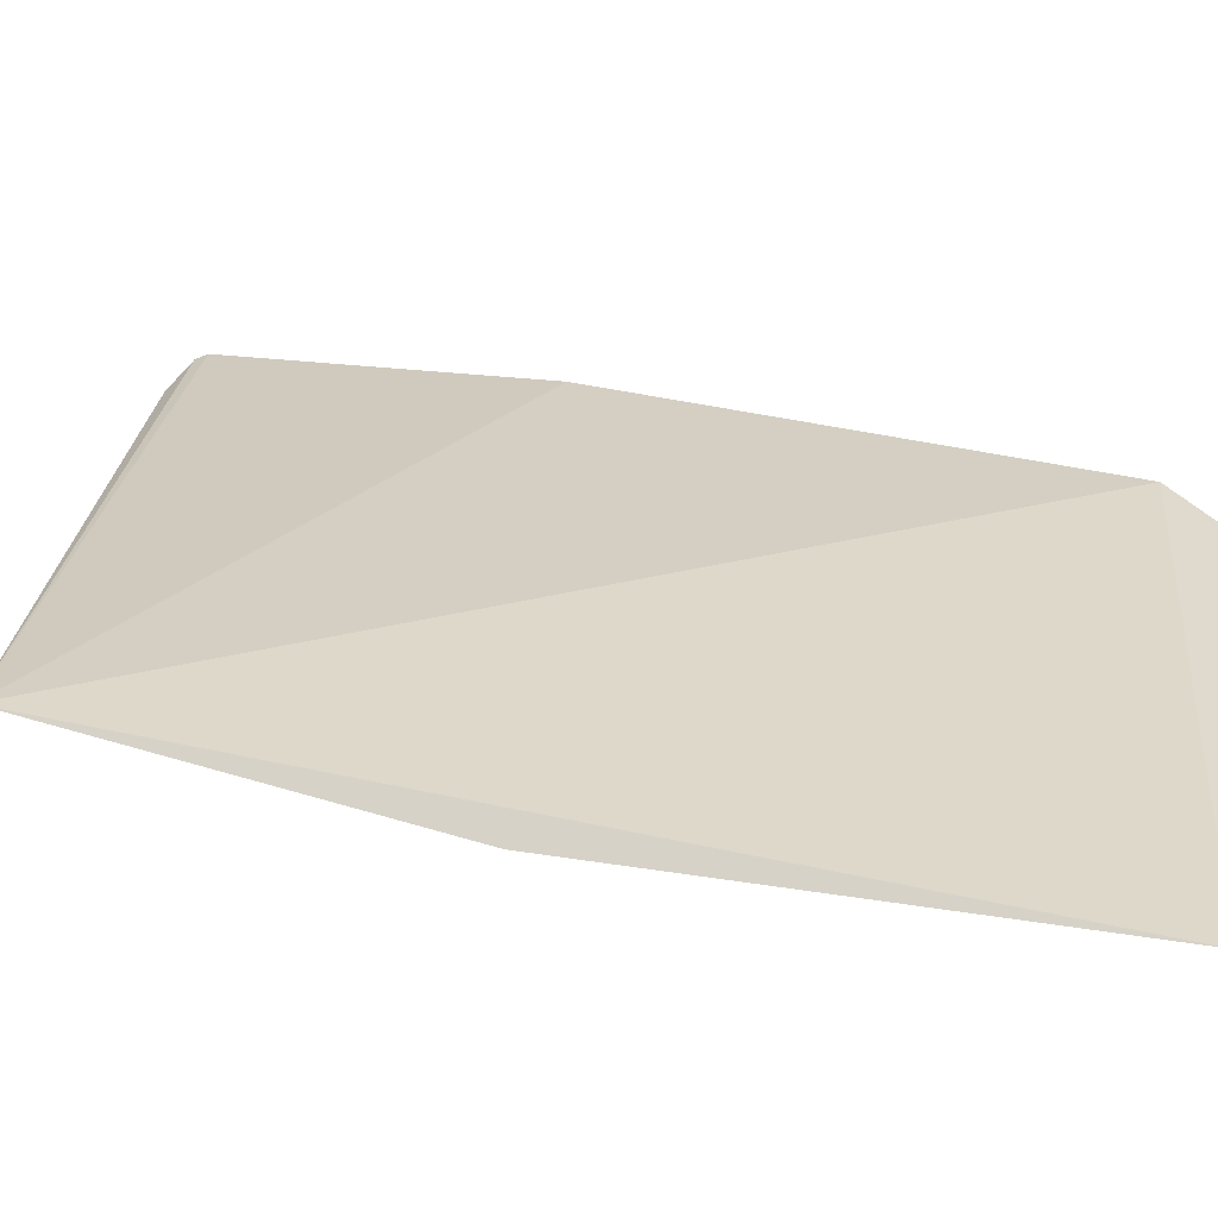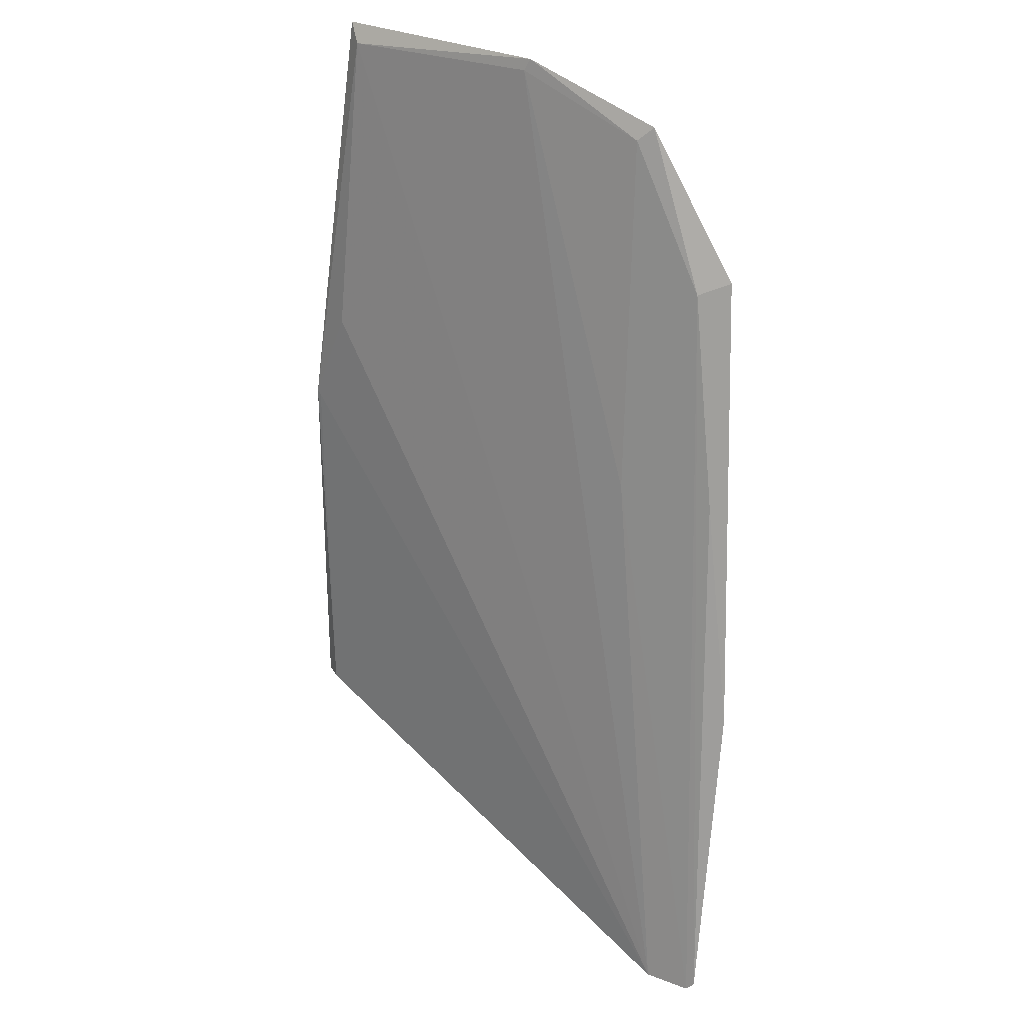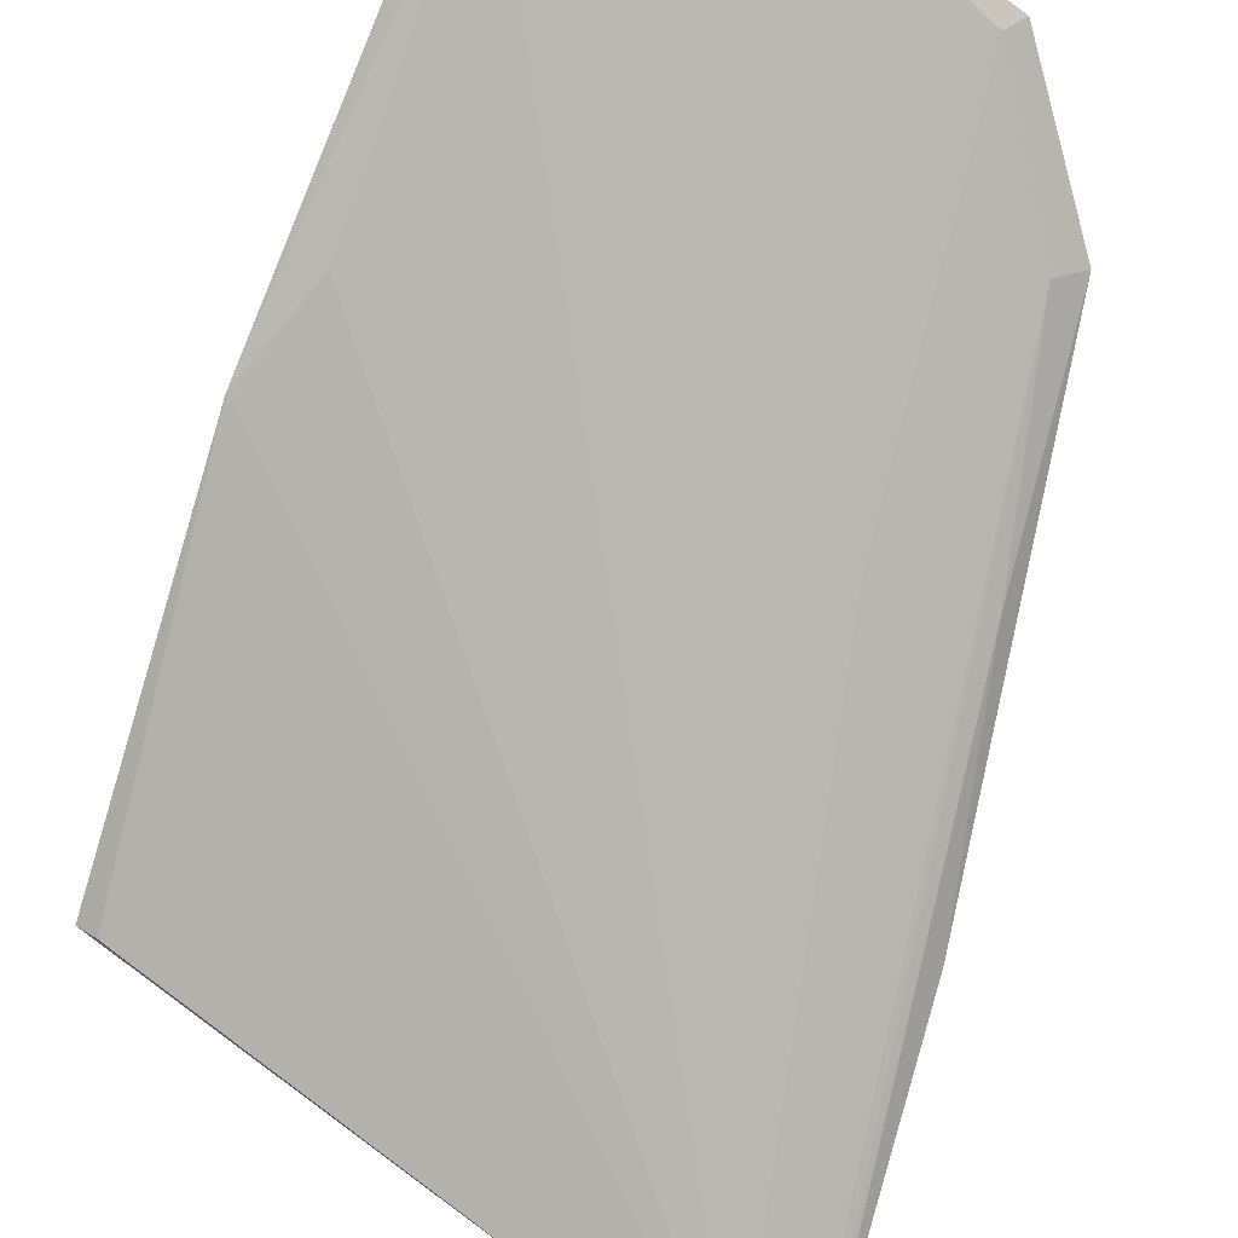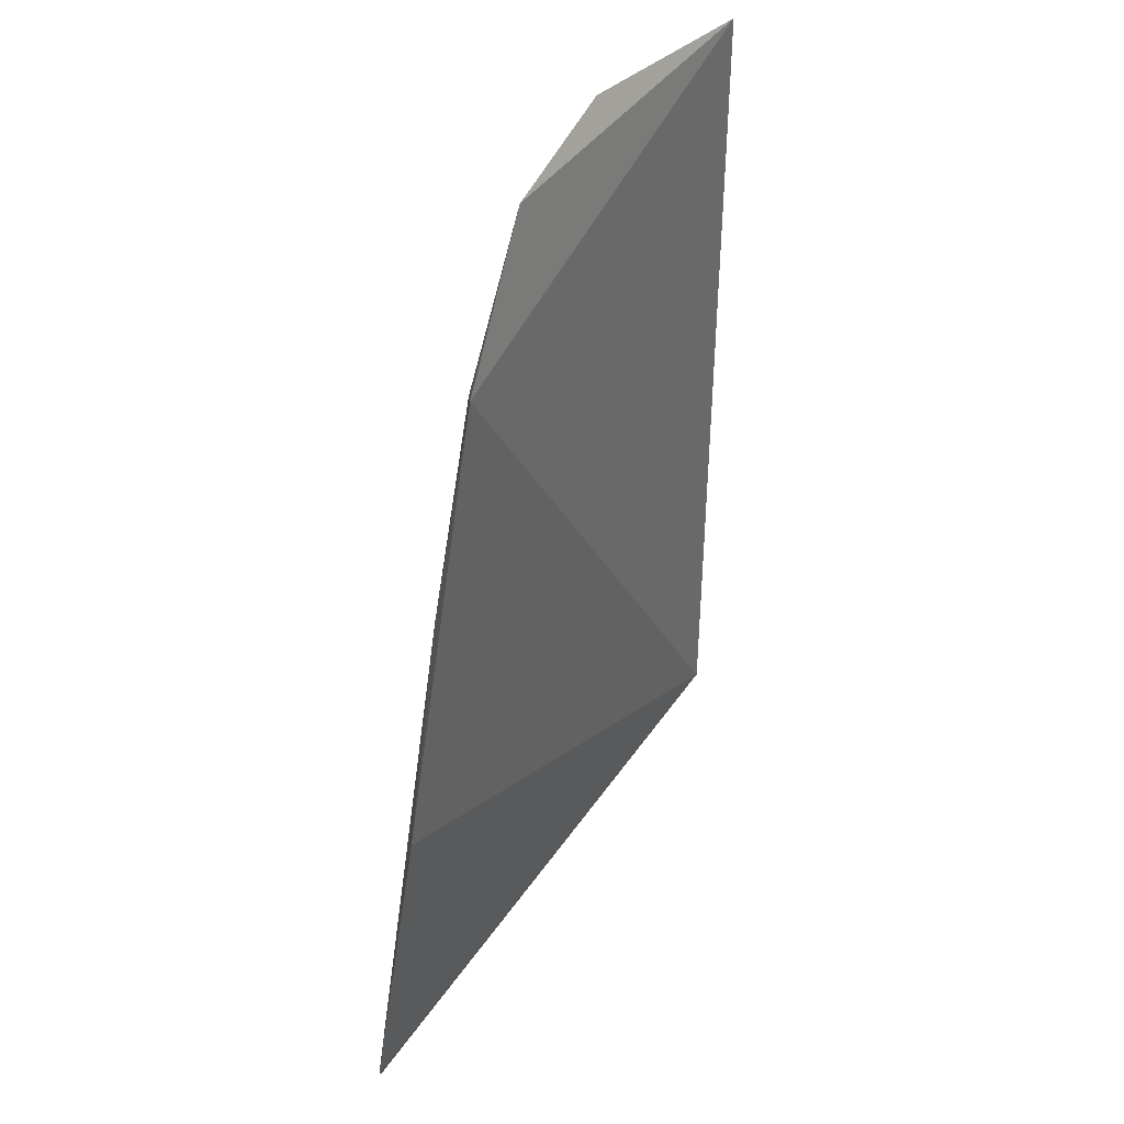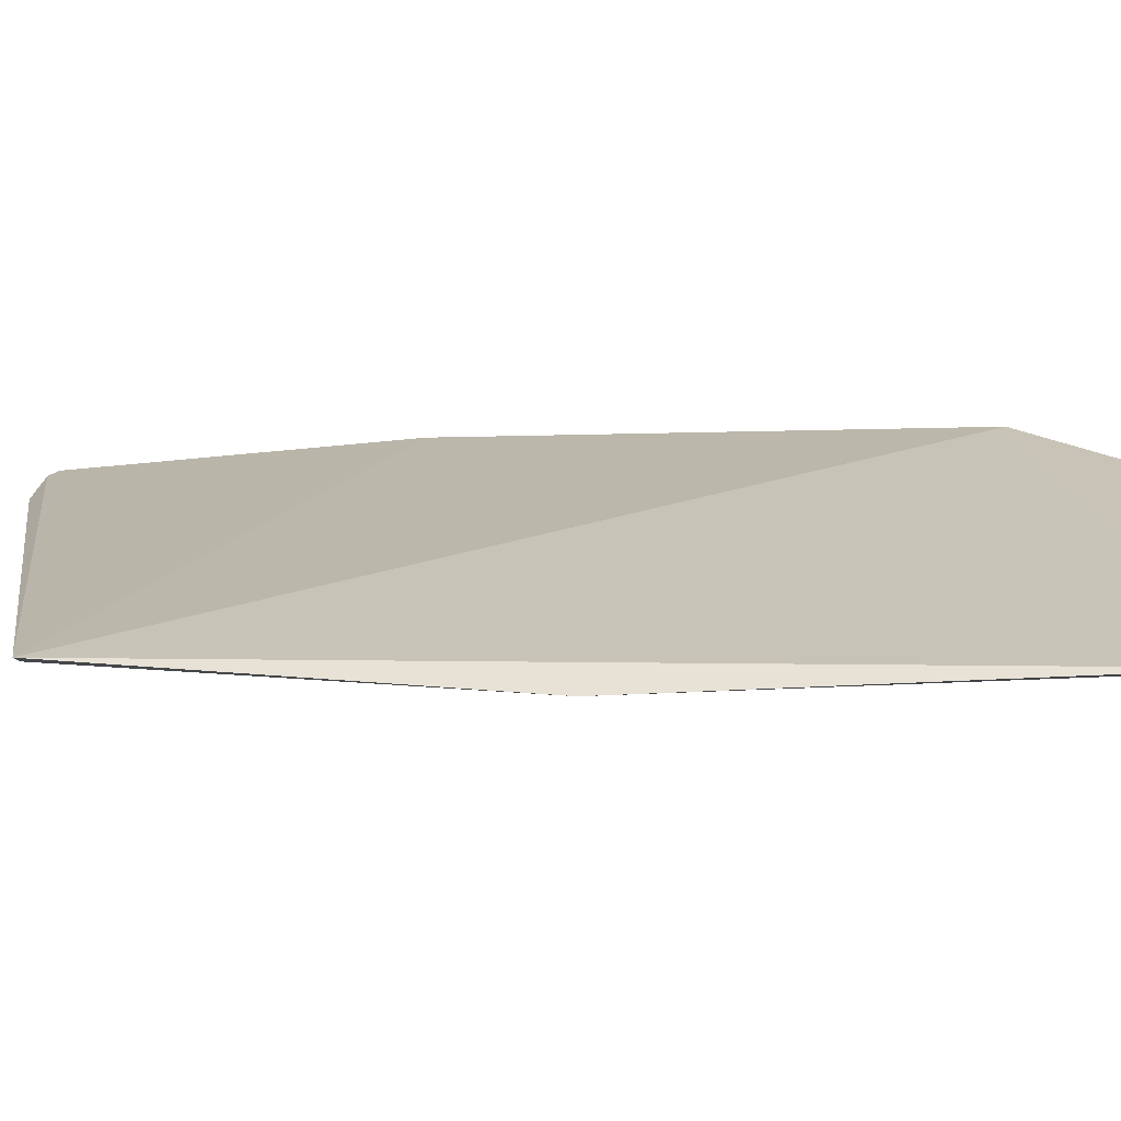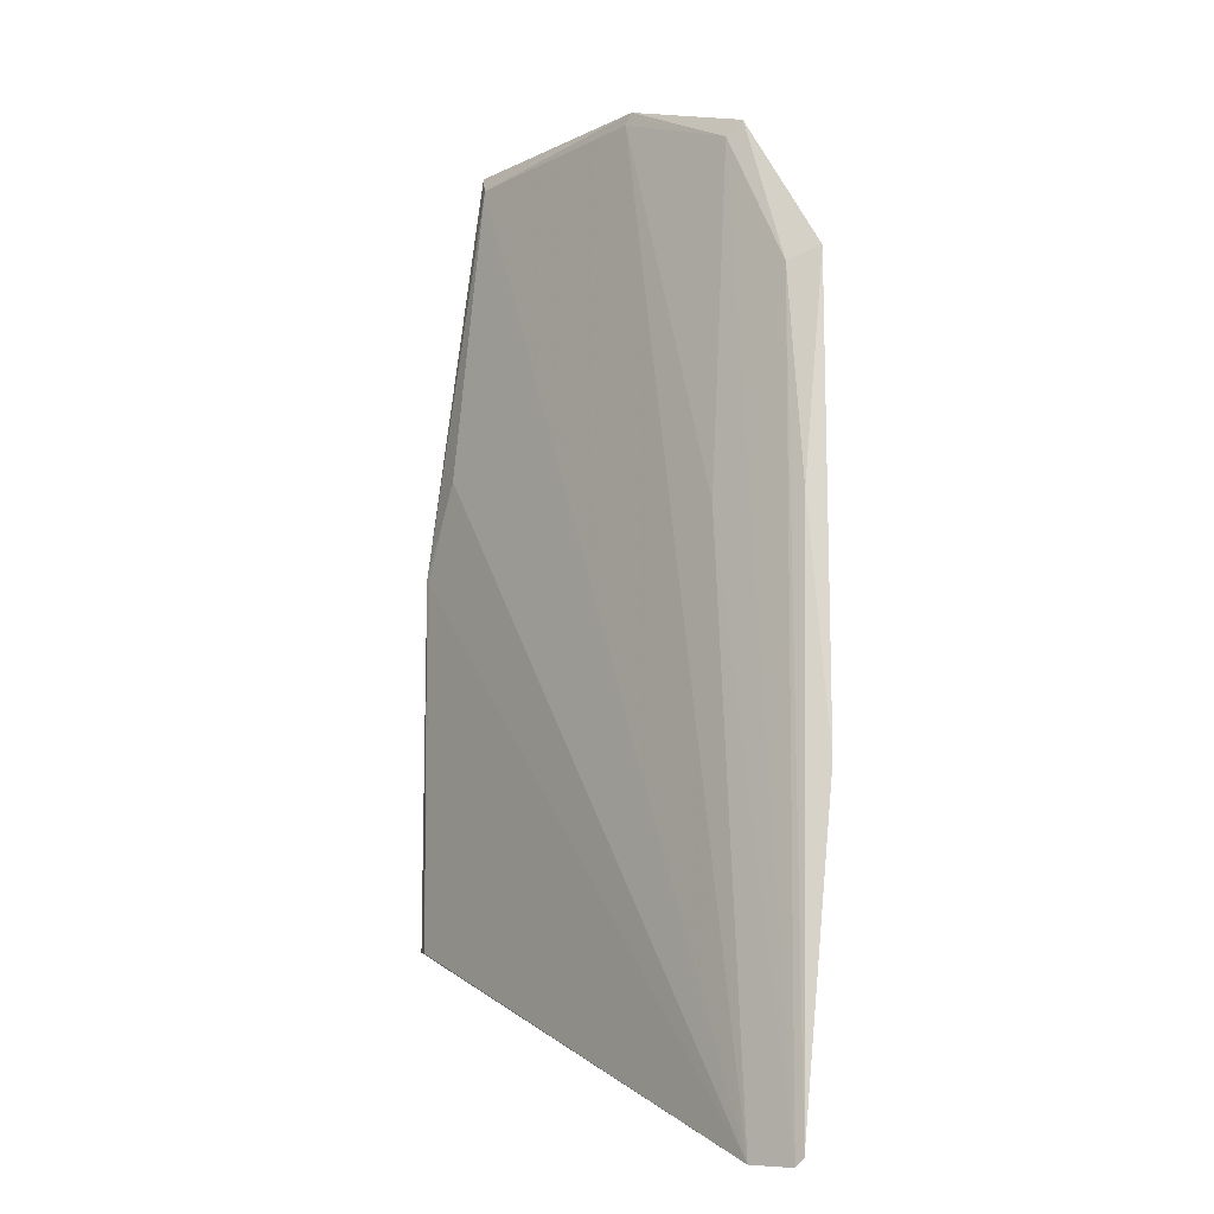
<metadata>
{"format":"obj","ext":"obj","renderer":"f3d","projection":"perspective","resolution":1024,"background":"white","views":[{"elev":30.8,"azim":115.4,"up":"+Z"},{"elev":27.3,"azim":-143.1,"up":"+Y"},{"elev":-77.4,"azim":163.1,"up":"+Z"},{"elev":32.5,"azim":-58.0,"up":"+Y"},{"elev":18.2,"azim":101.2,"up":"+Z"},{"elev":-10.5,"azim":-131.2,"up":"+Y"}]}
</metadata>
<code>
v 0.02693 0.1177 0.0364
v 0.03102 0.04206 0.03315
v -0.01785 0.02454 0.02757
v -0.007758 0.1118 0.03613
v -0.01777 0.09965 0.03759
v 0.004848 0.1165 0.03559
v 0.02703 0.08653 0.03313
v -0.009135 0.1132 0.03687
v -0.0222 0.05536 0.03307
v -0.01524 0.09848 0.03573
v -0.009474 0.07808 0.03247
v 0.03099 0.07749 0.03319
v 0.02561 0.1159 0.03555
v 0.004276 0.1177 0.0358
v -0.02299 0.02521 0.02845
v -0.02226 0.02445 0.02819
v 0.02943 0.0419 0.03231
v 0.03055 0.07712 0.03312
v -0.01871 0.0779 0.03407
f 5 2 1
f 8 5 1
f 9 2 5
f 10 8 4
f 10 5 8
f 11 6 3
f 11 4 6
f 12 1 2
f 13 12 7
f 13 1 12
f 13 7 3
f 13 3 6
f 14 6 4
f 14 4 8
f 14 8 1
f 14 13 6
f 14 1 13
f 15 2 9
f 16 10 4
f 16 4 11
f 16 11 3
f 16 15 10
f 16 3 2
f 16 2 15
f 17 12 2
f 17 2 3
f 18 3 7
f 18 7 12
f 18 17 3
f 18 12 17
f 19 15 9
f 19 9 5
f 19 5 10
f 19 10 15

</code>
